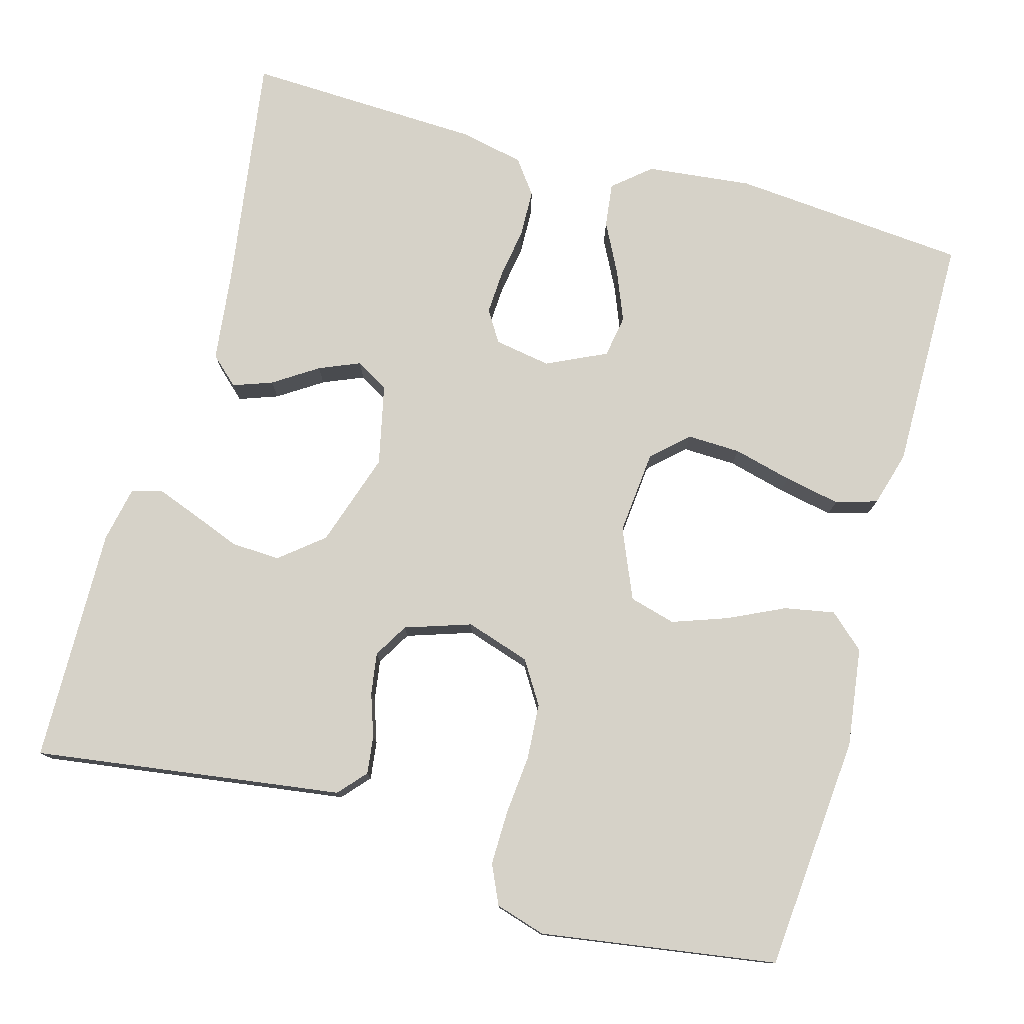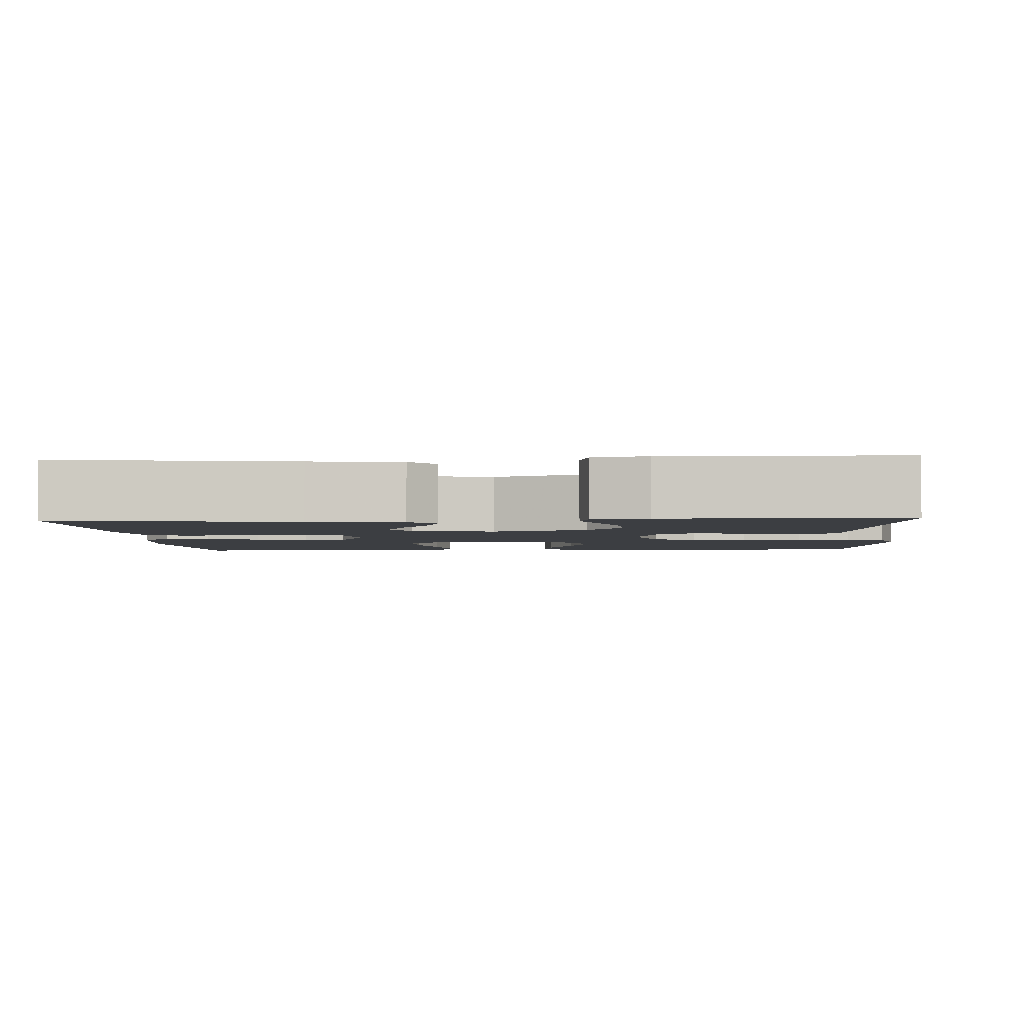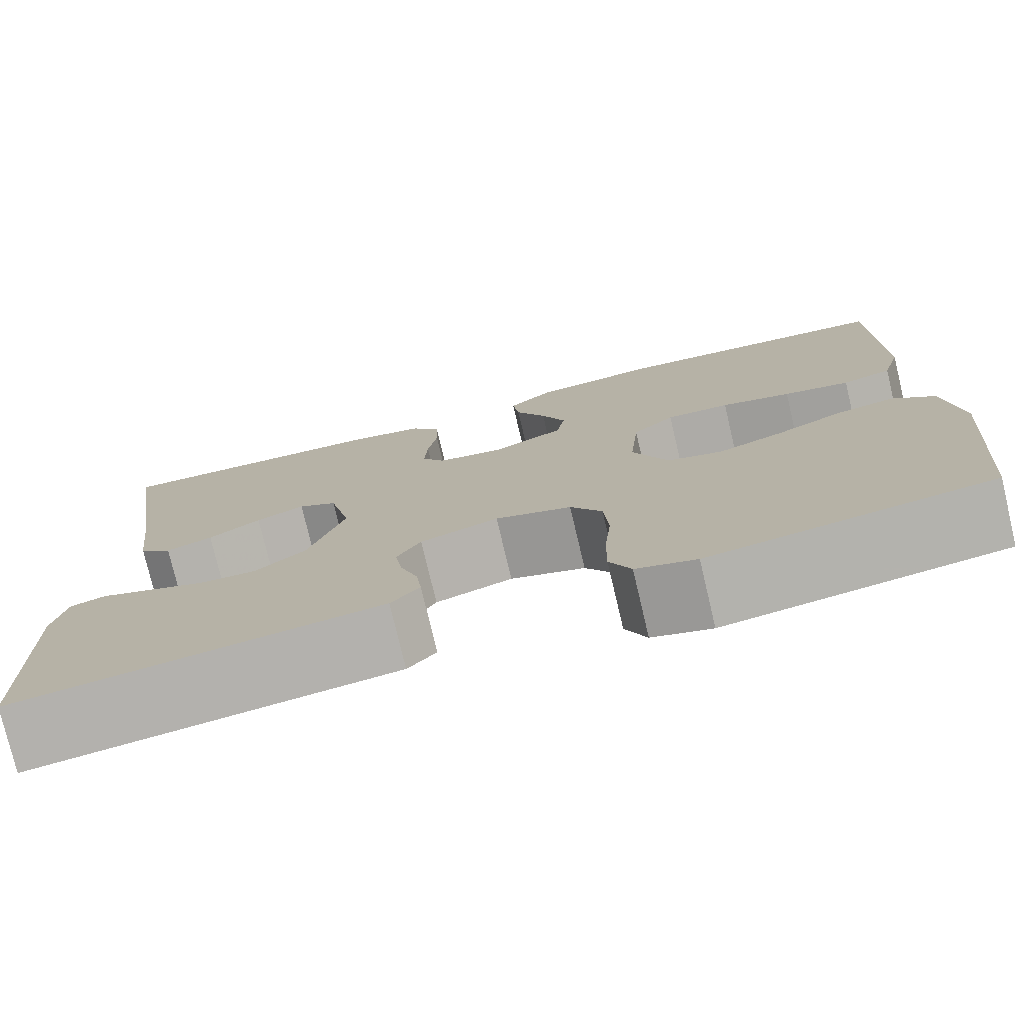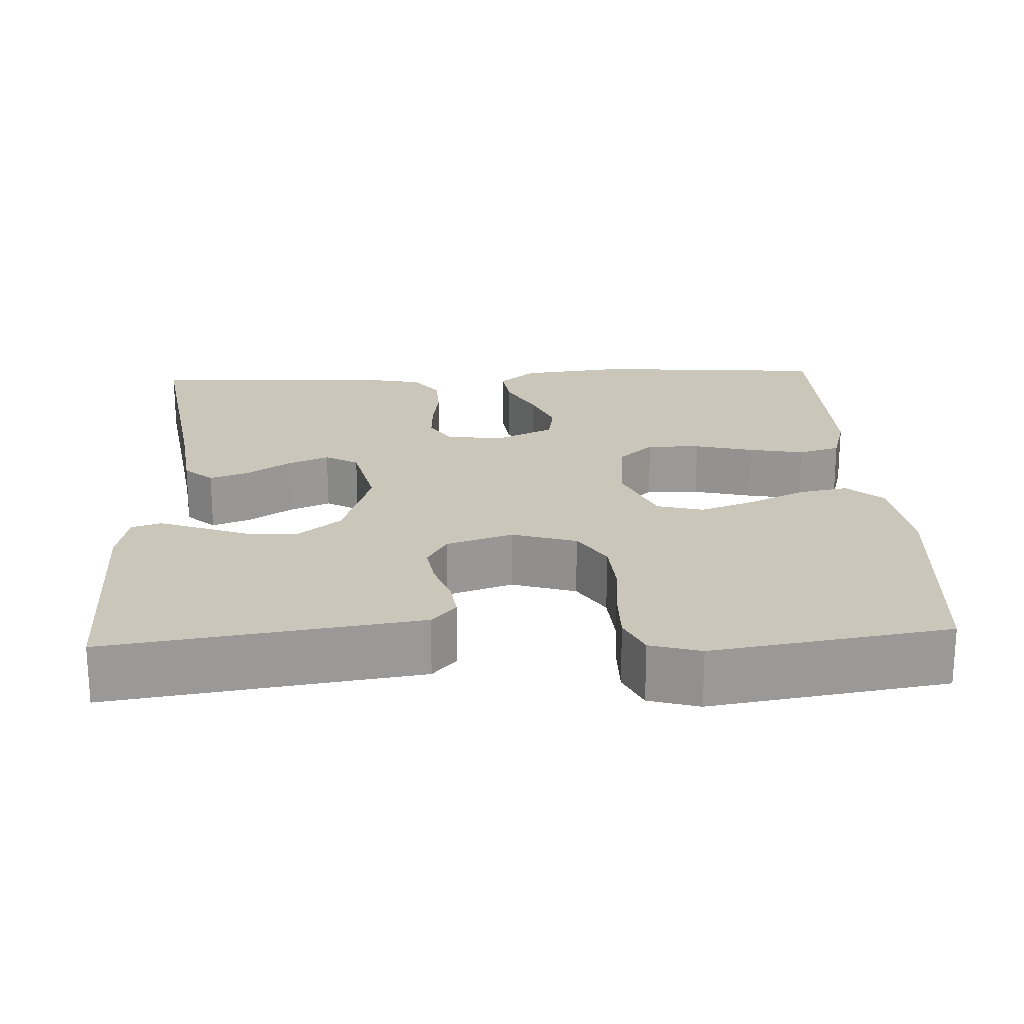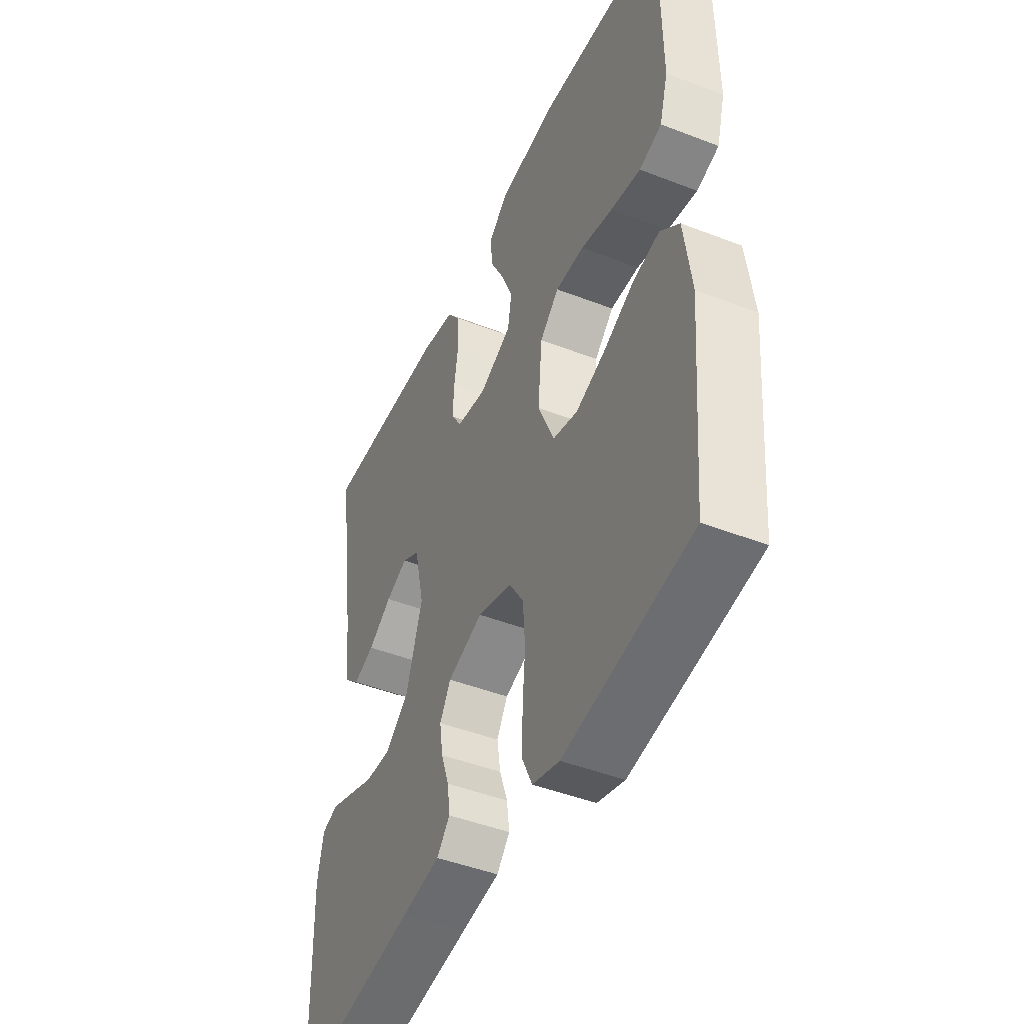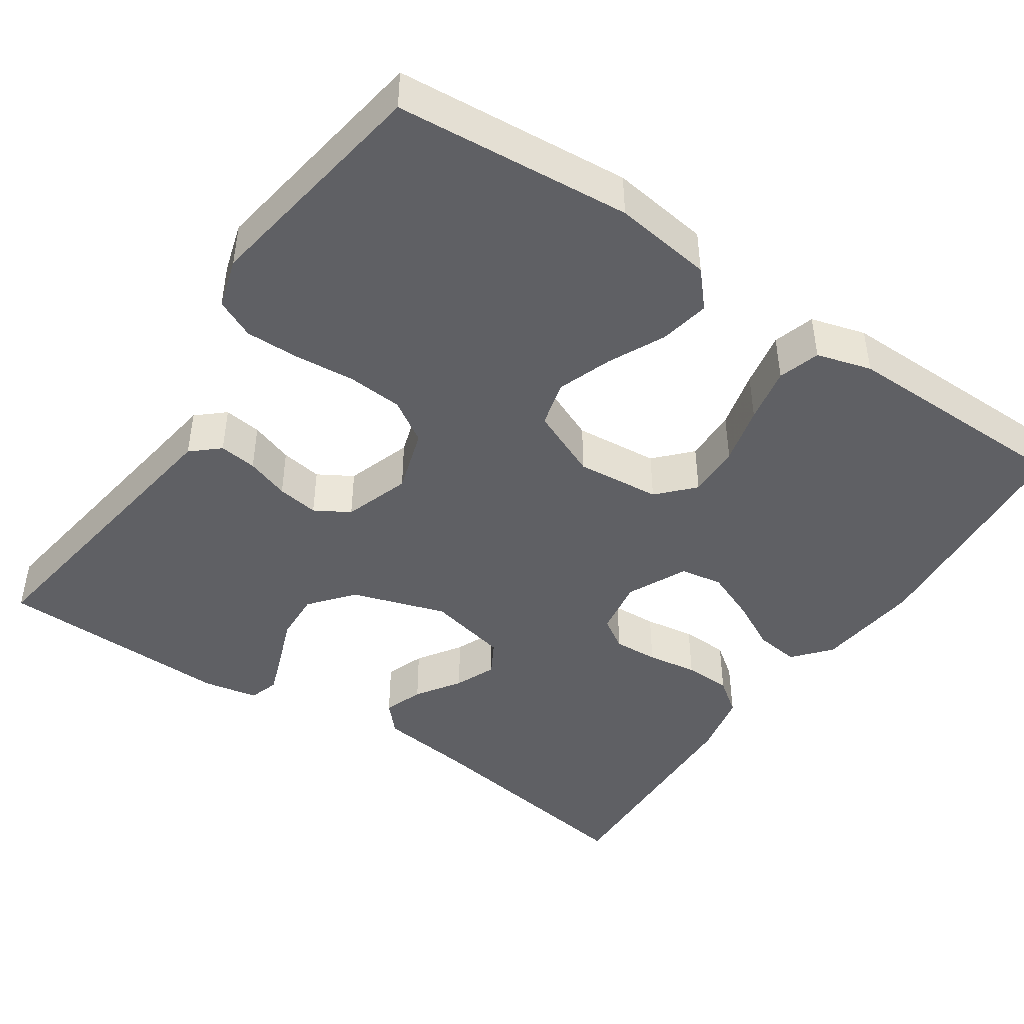
<metadata>
{"format":"obj","ext":"obj","renderer":"f3d","projection":"perspective","resolution":1024,"background":"white","views":[{"elev":77.5,"azim":-164.3,"up":"+Y"},{"elev":-3.0,"azim":93.7,"up":"+Y"},{"elev":-77.0,"azim":-166.7,"up":"+Z"},{"elev":21.2,"azim":177.1,"up":"+Y"},{"elev":-45.8,"azim":-114.0,"up":"+Z"},{"elev":-45.0,"azim":-124.2,"up":"+Y"}]}
</metadata>
<code>
v 0.5 0.07 0.5
v 0.455 0.07 0.2
v 0.441 0.07 0.083
v 0.405 0.07 0.05
v 0.355 0.07 0.068
v 0.299 0.07 0.105
v 0.247 0.07 0.127
v 0.205 0.07 0.103
v 0.182 0.07 0
v 0.221 0.07 -0.12
v 0.276 0.07 -0.165
v 0.338 0.07 -0.162
v 0.401 0.07 -0.138
v 0.455 0.07 -0.118
v 0.493 0.07 -0.13
v 0.507 0.07 -0.2
v 0.5 0.07 -0.5
v 0.2 0.07 -0.457
v 0.108 0.07 -0.444
v 0.077 0.07 -0.409
v 0.083 0.07 -0.361
v 0.102 0.07 -0.306
v 0.11 0.07 -0.253
v 0.084 0.07 -0.209
v 0 0.07 -0.181
v -0.082 0.07 -0.207
v -0.116 0.07 -0.261
v -0.121 0.07 -0.332
v -0.114 0.07 -0.408
v -0.113 0.07 -0.477
v -0.136 0.07 -0.527
v -0.2 0.07 -0.546
v -0.5 0.07 -0.5
v -0.525 0.07 -0.2
v -0.508 0.07 -0.074
v -0.463 0.07 -0.034
v -0.399 0.07 -0.046
v -0.328 0.07 -0.08
v -0.258 0.07 -0.105
v -0.199 0.07 -0.089
v -0.161 0.07 0
v -0.171 0.07 0.107
v -0.216 0.07 0.149
v -0.284 0.07 0.147
v -0.359 0.07 0.128
v -0.43 0.07 0.114
v -0.483 0.07 0.13
v -0.503 0.07 0.2
v -0.5 0.07 0.5
v -0.2 0.07 0.525
v -0.066 0.07 0.51
v -0.019 0.07 0.47
v -0.026 0.07 0.414
v -0.059 0.07 0.35
v -0.085 0.07 0.286
v -0.076 0.07 0.232
v 0 0.07 0.196
v 0.072 0.07 0.208
v 0.097 0.07 0.248
v 0.094 0.07 0.305
v 0.084 0.07 0.369
v 0.086 0.07 0.429
v 0.118 0.07 0.472
v 0.2 0.07 0.489
v 0.5 0 0.5
v 0.455 0 0.2
v 0.441 0 0.083
v 0.405 0 0.05
v 0.355 0 0.068
v 0.299 0 0.105
v 0.247 0 0.127
v 0.205 0 0.103
v 0.182 0 0
v 0.221 0 -0.12
v 0.276 0 -0.165
v 0.338 0 -0.162
v 0.401 0 -0.138
v 0.455 0 -0.118
v 0.493 0 -0.13
v 0.507 0 -0.2
v 0.5 0 -0.5
v 0.2 0 -0.457
v 0.108 0 -0.444
v 0.077 0 -0.409
v 0.083 0 -0.361
v 0.102 0 -0.306
v 0.11 0 -0.253
v 0.084 0 -0.209
v 0 0 -0.181
v -0.082 0 -0.207
v -0.116 0 -0.261
v -0.121 0 -0.332
v -0.114 0 -0.408
v -0.113 0 -0.477
v -0.136 0 -0.527
v -0.2 0 -0.546
v -0.5 0 -0.5
v -0.525 0 -0.2
v -0.508 0 -0.074
v -0.463 0 -0.034
v -0.399 0 -0.046
v -0.328 0 -0.08
v -0.258 0 -0.105
v -0.199 0 -0.089
v -0.161 0 0
v -0.171 0 0.107
v -0.216 0 0.149
v -0.284 0 0.147
v -0.359 0 0.128
v -0.43 0 0.114
v -0.483 0 0.13
v -0.503 0 0.2
v -0.5 0 0.5
v -0.2 0 0.525
v -0.066 0 0.51
v -0.019 0 0.47
v -0.026 0 0.414
v -0.059 0 0.35
v -0.085 0 0.286
v -0.076 0 0.232
v 0 0 0.196
v 0.072 0 0.208
v 0.097 0 0.248
v 0.094 0 0.305
v 0.084 0 0.369
v 0.086 0 0.429
v 0.118 0 0.472
v 0.2 0 0.489
f 64 1 2
f 63 64 2
f 62 63 2
f 61 62 2
f 60 61 2
f 4 5 6
f 3 4 6
f 2 3 6
f 60 2 6
f 59 60 6
f 58 59 6 7
f 57 58 7 8
f 52 53 54
f 51 52 54
f 50 51 54
f 49 50 54
f 48 49 54
f 47 48 54
f 46 47 54
f 45 46 54
f 44 45 54
f 43 44 54 55
f 42 43 55 56
f 36 37 38
f 35 36 38
f 34 35 38
f 33 34 38
f 32 33 38
f 31 32 38
f 30 31 38
f 29 30 38
f 28 29 38
f 27 28 38 39
f 26 27 39 40
f 20 21 22
f 19 20 22
f 18 19 22
f 18 22 23
f 17 18 23
f 16 17 23
f 15 16 23
f 14 15 23
f 13 14 23
f 12 13 23
f 11 12 23 24
f 57 8 9
f 57 9 10
f 56 57 10
f 42 56 10
f 41 42 10
f 11 24 25
f 10 11 25
f 41 10 25
f 40 41 25
f 25 26 40
f 66 65 128
f 66 128 127
f 66 127 126
f 66 126 125
f 66 125 124
f 70 69 68
f 70 68 67
f 70 67 66
f 70 66 124
f 70 124 123
f 71 70 123 122
f 72 71 122 121
f 118 117 116
f 118 116 115
f 118 115 114
f 118 114 113
f 118 113 112
f 118 112 111
f 118 111 110
f 118 110 109
f 118 109 108
f 119 118 108 107
f 120 119 107 106
f 102 101 100
f 102 100 99
f 102 99 98
f 102 98 97
f 102 97 96
f 102 96 95
f 102 95 94
f 102 94 93
f 102 93 92
f 103 102 92 91
f 104 103 91 90
f 86 85 84
f 86 84 83
f 86 83 82
f 87 86 82
f 87 82 81
f 87 81 80
f 87 80 79
f 87 79 78
f 87 78 77
f 87 77 76
f 88 87 76 75
f 73 72 121
f 74 73 121
f 74 121 120
f 74 120 106
f 74 106 105
f 89 88 75
f 89 75 74
f 89 74 105
f 89 105 104
f 104 90 89
f 1 65 66 2
f 2 66 67 3
f 3 67 68 4
f 4 68 69 5
f 5 69 70 6
f 6 70 71 7
f 7 71 72 8
f 8 72 73 9
f 9 73 74 10
f 10 74 75 11
f 11 75 76 12
f 12 76 77 13
f 13 77 78 14
f 14 78 79 15
f 15 79 80 16
f 16 80 81 17
f 17 81 82 18
f 18 82 83 19
f 19 83 84 20
f 20 84 85 21
f 21 85 86 22
f 22 86 87 23
f 23 87 88 24
f 24 88 89 25
f 25 89 90 26
f 26 90 91 27
f 27 91 92 28
f 28 92 93 29
f 29 93 94 30
f 30 94 95 31
f 31 95 96 32
f 32 96 97 33
f 33 97 98 34
f 34 98 99 35
f 35 99 100 36
f 36 100 101 37
f 37 101 102 38
f 38 102 103 39
f 39 103 104 40
f 40 104 105 41
f 41 105 106 42
f 42 106 107 43
f 43 107 108 44
f 44 108 109 45
f 45 109 110 46
f 46 110 111 47
f 47 111 112 48
f 48 112 113 49
f 49 113 114 50
f 50 114 115 51
f 51 115 116 52
f 52 116 117 53
f 53 117 118 54
f 54 118 119 55
f 55 119 120 56
f 56 120 121 57
f 57 121 122 58
f 58 122 123 59
f 59 123 124 60
f 60 124 125 61
f 61 125 126 62
f 62 126 127 63
f 63 127 128 64
f 64 128 65 1

</code>
